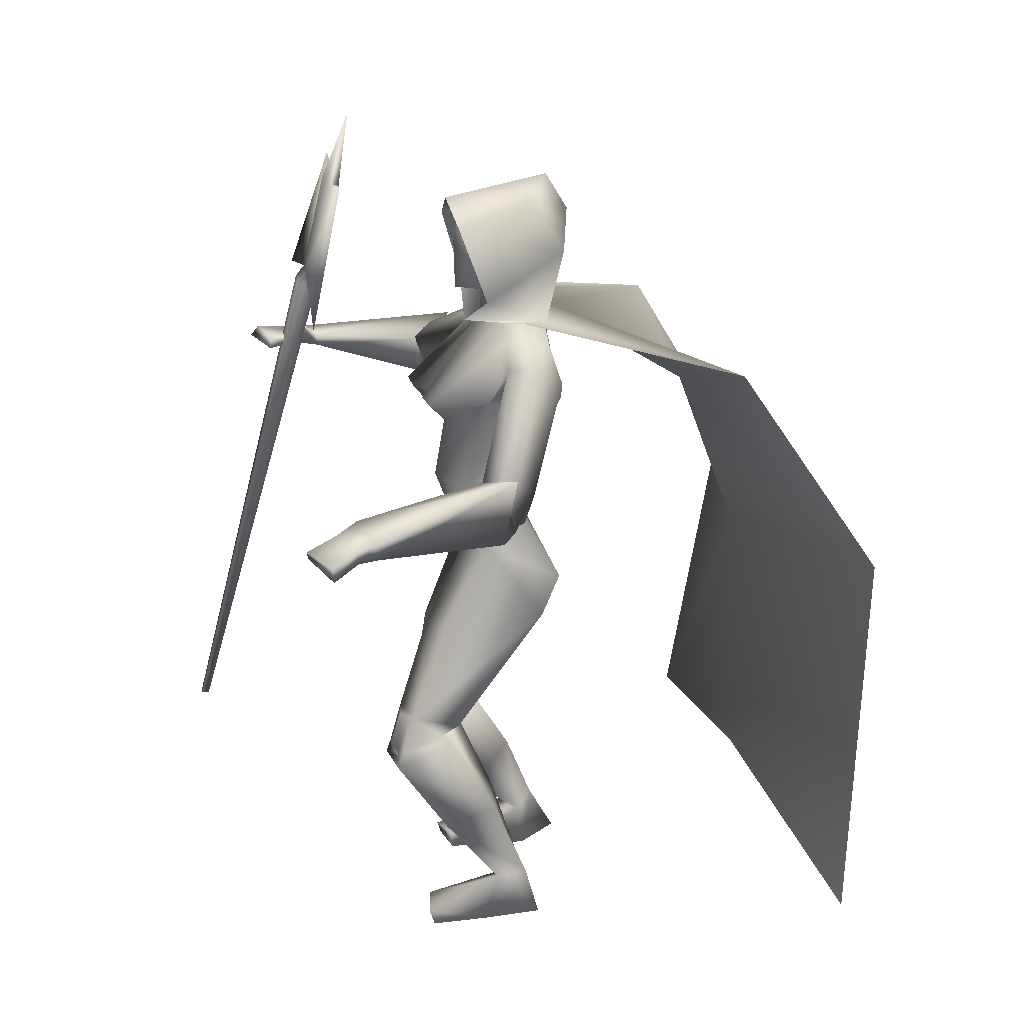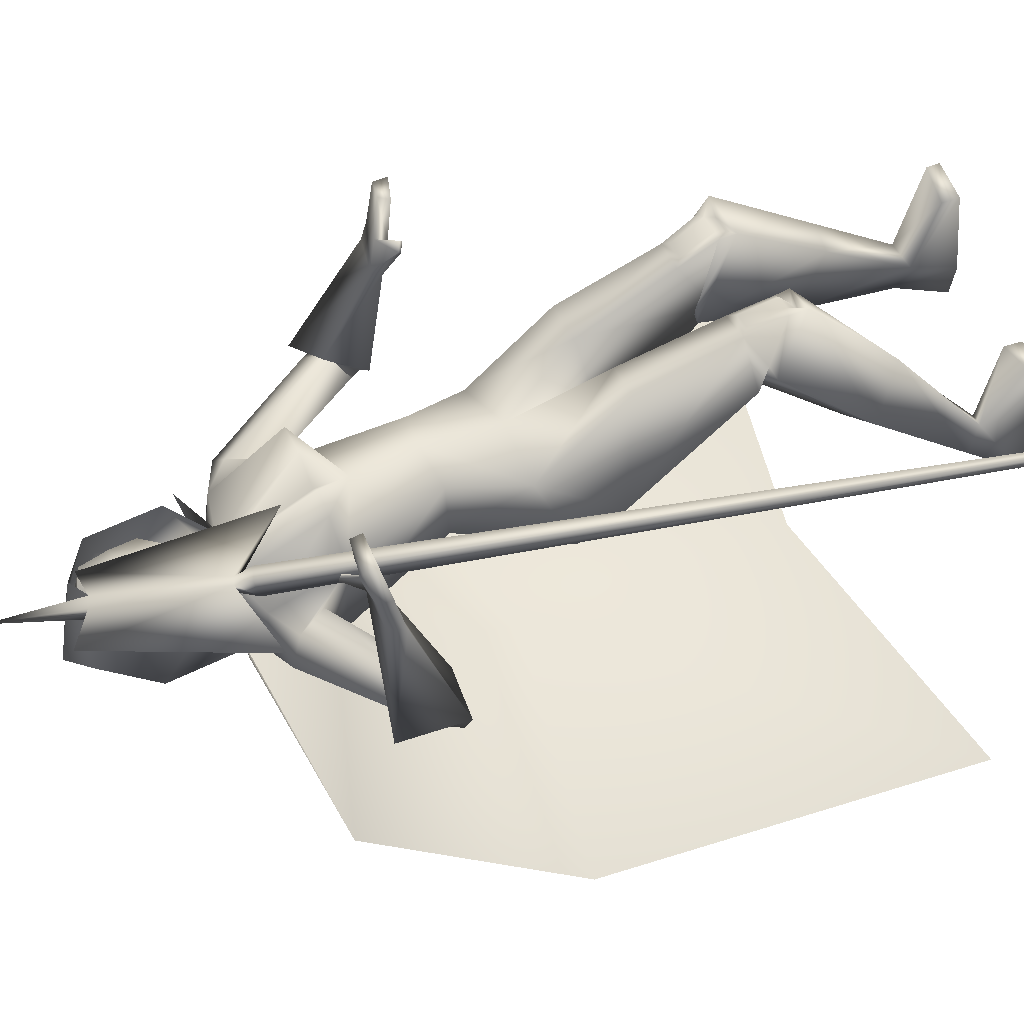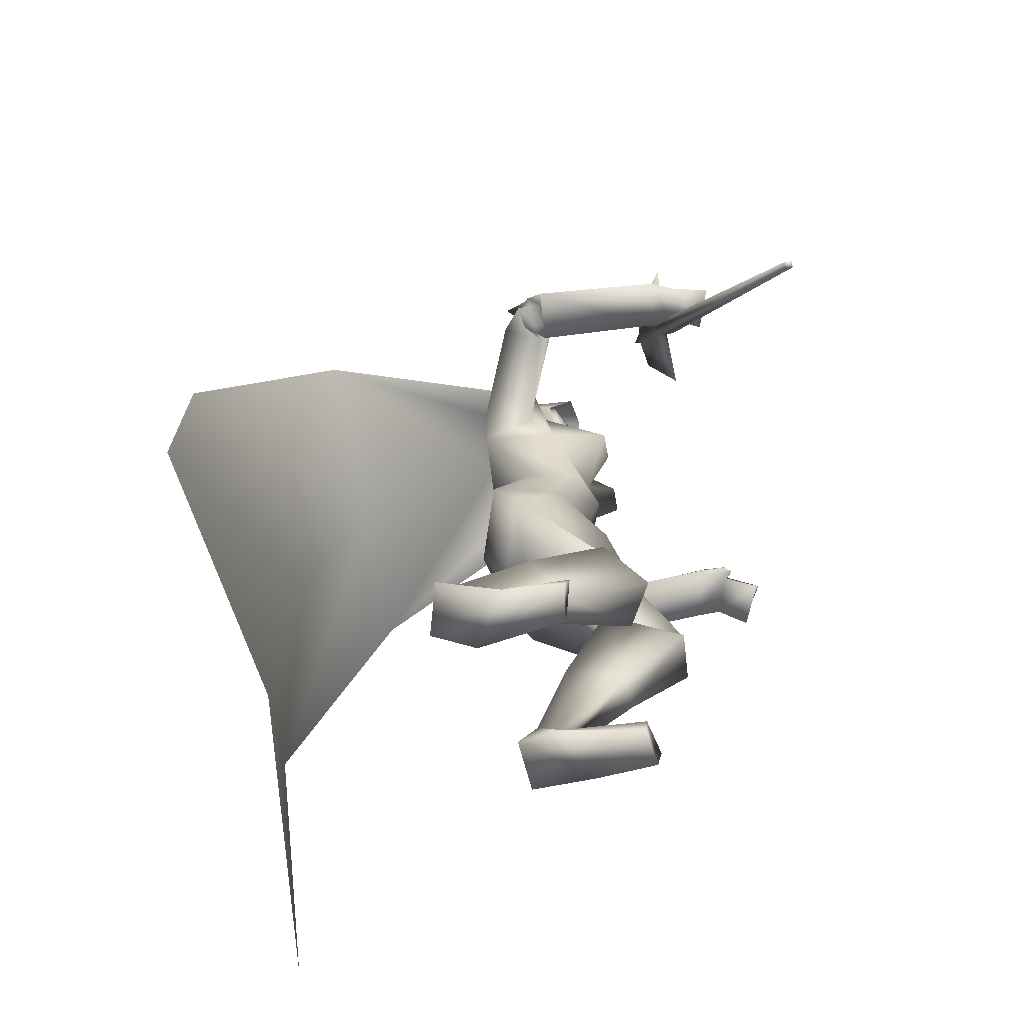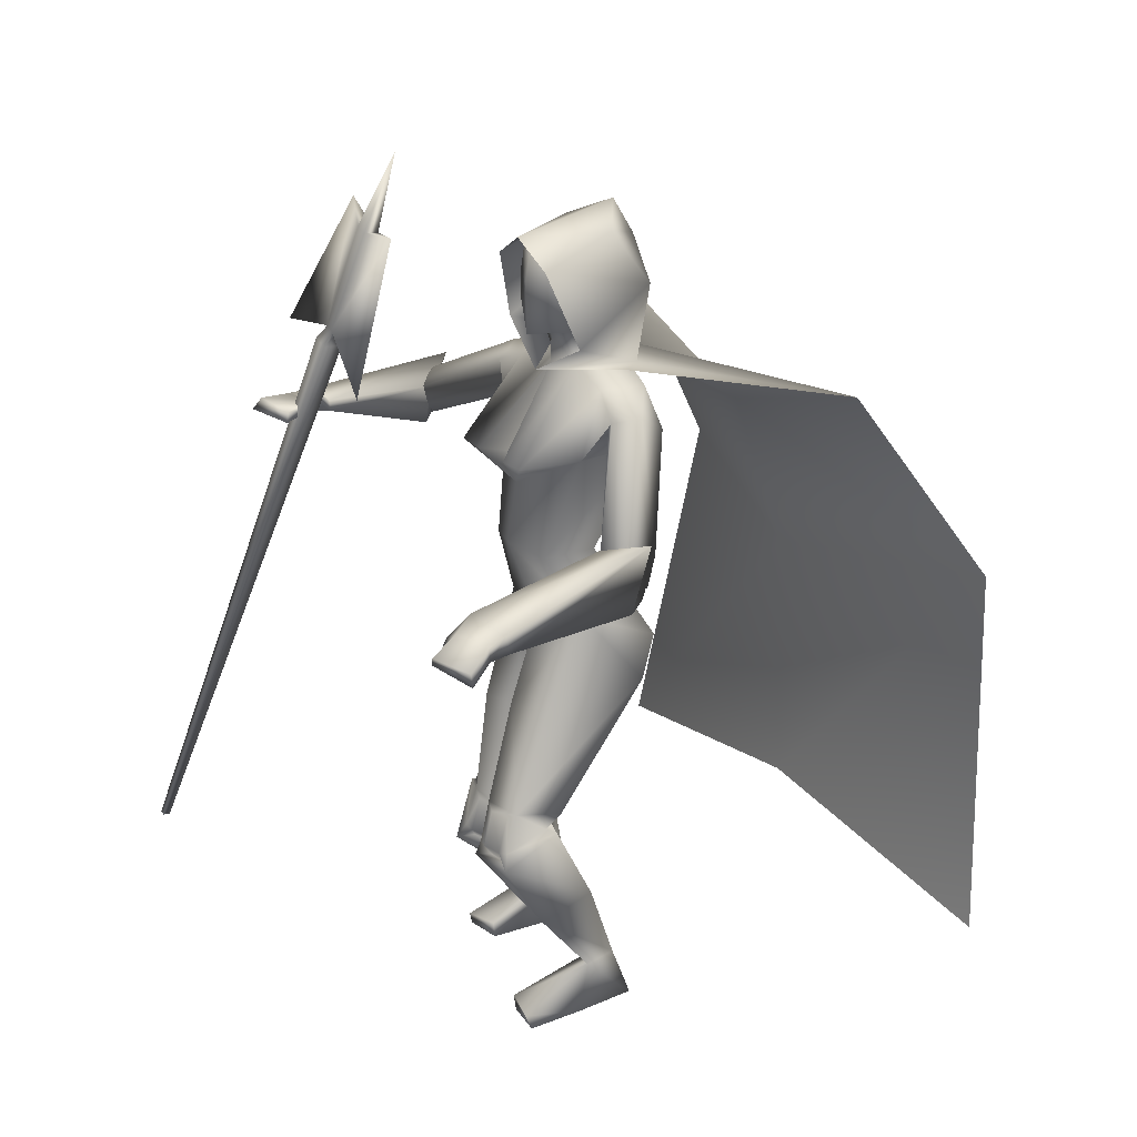
<metadata>
{"format":"obj","ext":"obj","renderer":"f3d","projection":"perspective","resolution":1024,"background":"white","views":[{"elev":22.1,"azim":74.6,"up":"+Y"},{"elev":56.2,"azim":-114.2,"up":"+Z"},{"elev":-69.1,"azim":-79.6,"up":"+Y"},{"elev":25.9,"azim":55.0,"up":"+Y"}]}
</metadata>
<code>
o Cube_Cube.001
v -0.8078 -0.6079 0.3371
v -0.8089 -0.6108 0.3195
v -0.7967 -0.6153 0.3195
v -0.7956 -0.6123 0.3371
v -0.3213 0.7597 0.09604
v -0.3241 0.752 0.04957
v -0.292 0.7403 0.04957
v -0.2892 0.748 0.09604
v -0.2846 0.7842 0.07843
v -0.2861 0.7802 0.05394
v -0.303 0.7863 0.05394
v -0.3015 0.7904 0.07843
v -0.2186 1.03 0.03947
v -0.2207 1.025 0.003694
v -0.196 1.016 0.003694
v -0.1939 1.021 0.03947
v -0.2742 1.079 0.01589
v -0.467 0.7587 0.08063
v -0.1226 1.024 0.01589
v -0.181 0.6546 0.08063
v -0.1422 1.202 -0.01196
v 0.09266 0.7417 -0.4276
v -0.06975 0.7417 -0.4276
v 0.01145 0.7407 -0.4558
v 0.05291 0.7213 -0.3336
v -0.03001 0.7213 -0.3336
v 0.1916 0.699 -0.4173
v -0.1529 0.7022 -0.4236
v 0.1641 0.6973 -0.3214
v -0.1352 0.6914 -0.3212
v 0.01145 0.6656 -0.4666
v 0.01145 0.4598 -0.4598
v 0.1695 0.5471 -0.457
v -0.1465 0.5429 -0.4555
v 0.01145 0.46 -0.2032
v 0.1493 0.5384 -0.2807
v -0.1332 0.5272 -0.2744
v 0.01145 0.3221 -0.1789
v 0.1021 0.3051 -0.2148
v -0.07921 0.3051 -0.2148
v 0.01145 0.284 -0.3664
v 0.1267 0.3081 -0.3324
v -0.1038 0.3081 -0.3324
v 0.346 0.4259 -0.2623
v -0.4392 0.5725 -0.277
v 0.3057 0.3878 -0.2204
v -0.4346 0.5304 -0.2219
v 0.3381 0.3695 -0.343
v -0.4536 0.503 -0.3456
v 0.2692 0.3537 -0.272
v -0.4174 0.4707 -0.258
v 0.402 0.4332 -0.2844
v -0.4807 0.5817 -0.3373
v 0.2989 0.3986 -0.2224
v -0.4138 0.5373 -0.2484
v 0.3654 0.2616 -0.2621
v -0.5466 0.4538 -0.2362
v 0.2608 0.3181 -0.257
v -0.4283 0.4429 -0.2442
v 0.1588 0.162 -0.281
v -0.1075 0.134 -0.2725
v -0.000406 0.04345 -0.485
v 0.2006 0.09116 -0.4471
v -0.1713 0.06916 -0.4267
v 0.08512 -0.03701 -0.1355
v 0.03688 -0.1004 -0.2026
v 0.018 -0.08021 -0.3795
v 0.2288 0.004877 -0.3961
v -0.1724 -0.03348 -0.3692
v 0.00827 -0.06146 -0.4264
v 0.1857 -0.2668 -0.0784
v -0.05214 -0.3288 -0.1246
v 0.1047 -0.2609 -0.05749
v 0.02723 -0.3326 -0.1515
v 0.08284 -0.3358 -0.1852
v -0.03474 -0.3852 -0.2771
v 0.2117 -0.2849 -0.1838
v -0.133 -0.3262 -0.1992
v 0.2176 -0.3823 -0.02598
v -0.07078 -0.4547 -0.07875
v 0.1062 -0.3868 -0.01873
v 0.02494 -0.4676 -0.1349
v 0.06366 -0.291 -0.1964
v -0.01449 -0.3339 -0.287
v 0.2314 -0.3195 -0.1584
v -0.1396 -0.3604 -0.1685
v 0.1841 -0.8782 -0.2566
v -0.2894 -0.8754 -0.3813
v 0.05391 -0.8782 -0.3187
v -0.1666 -0.8773 -0.4557
v 0.06684 -0.8782 -0.4111
v -0.2039 -0.856 -0.5518
v 0.1861 -0.8782 -0.4014
v -0.3179 -0.8431 -0.518
v 0.09652 -0.7954 -0.3217
v -0.2032 -0.791 -0.4505
v 0.1516 -0.7807 -0.3021
v -0.2483 -0.7761 -0.417
v 0.09671 -0.7646 -0.3721
v -0.2145 -0.7483 -0.4913
v 0.1502 -0.7709 -0.3759
v -0.2657 -0.7484 -0.4755
v 0.168 -0.8428 -0.1107
v -0.2724 -0.8428 -0.2379
v 0.08887 -0.8361 -0.13
v -0.1932 -0.8361 -0.2572
v 0.08997 -0.8782 -0.1349
v -0.1943 -0.8782 -0.2621
v 0.1757 -0.8782 -0.1221
v -0.28 -0.8782 -0.2493
v 0.3728 0.2483 0.1538
v -0.4347 0.6007 0.1802
v 0.2978 0.2674 0.2004
v -0.347 0.5907 0.1611
v 0.3746 0.2159 0.1514
v -0.4436 0.5749 0.198
v 0.2867 0.2451 0.1951
v -0.3472 0.5655 0.1648
v 0.2426 0.3104 0.06757
v -0.3813 0.5791 0.03771
v 0.3389 0.2896 0.04537
v -0.4693 0.58 0.04414
v 0.3445 0.2479 0.03565
v -0.4947 0.5476 0.05636
v 0.2357 0.2886 0.05607
v -0.3797 0.5538 0.03717
v 0.03226 0.1329 -0.2448
v 0.1887 -0.03987 -0.158
v -0.06163 -0.09178 -0.1642
v 0.2684 0.2889 0.1231
v -0.3867 0.5904 0.08987
v 0.3412 0.276 0.08802
v -0.4549 0.5865 0.1005
v 0.3414 0.242 0.08539
v -0.4653 0.5592 0.1179
v 0.2612 0.2653 0.115
v -0.3836 0.5649 0.09265
v 0.2371 0.2469 0.1328
v -0.3717 0.617 0.1035
v 0.2372 0.2525 0.1356
v -0.3747 0.6224 0.1037
v 0.2247 0.2533 0.1158
v -0.3676 0.6177 0.08189
v 0.2245 0.2592 0.1191
v -0.3705 0.6239 0.08227
v 0.07953 -0.5242 -0.2974
v -0.1237 -0.5336 -0.401
v 0.1908 -0.5471 -0.2833
v -0.2132 -0.5524 -0.3322
v 0.1665 -0.5982 -0.1619
v -0.1391 -0.6332 -0.2553
v 0.09799 -0.5896 -0.168
v -0.08366 -0.6276 -0.2965
v 0.2585 0.6554 -0.3617
v -0.2357 0.6841 -0.372
v 0.2172 0.6421 -0.3114
v -0.2114 0.6561 -0.3109
v 0.1603 0.6068 -0.3454
v -0.1624 0.5894 -0.3309
v 0.2238 0.6018 -0.4434
v -0.212 0.6051 -0.441
v 0.0586 0.54 -0.1375
v -0.0357 0.54 -0.1375
v 0.122 0.5431 -0.1383
v -0.09909 0.5431 -0.1383
v 0.3678 0.3821 -0.2643
v -0.4862 0.5451 -0.2866
v 0.31 0.3896 -0.2464
v -0.4311 0.5271 -0.2678
v 0.3672 0.2908 -0.2882
v -0.5365 0.4666 -0.2718
v 0.2827 0.3321 -0.2733
v -0.4418 0.4588 -0.2667
v 0.08436 -0.3025 -0.1596
v -0.01468 -0.3527 -0.2475
v 0.218 -0.3066 -0.1358
v -0.1143 -0.3544 -0.1552
v 0.1985 -0.3497 -0.0433
v -0.05773 -0.42 -0.09786
v 0.1137 -0.3516 -0.02863
v 0.02012 -0.4307 -0.1329
v 0.1327 -0.3541 -0.02539
v 0.005529 -0.4327 -0.1202
v 0.1799 -0.3529 -0.03366
v -0.03785 -0.4267 -0.1008
v 0.137 -0.3799 -0.04118
v -0.0111 -0.4536 -0.1352
v 0.178 -0.3784 -0.04467
v -0.04672 -0.4487 -0.1152
v 0.126 -0.2763 -0.05173
v 0.01015 -0.3471 -0.1366
v 0.1699 -0.2789 -0.06239
v -0.03233 -0.3446 -0.1214
v 0.2983 0.3186 -0.2781
v -0.4626 0.455 -0.2672
v 0.3469 0.2948 -0.2867
v -0.5171 0.4595 -0.2701
v 0.2992 0.3108 -0.2543
v -0.4641 0.4589 -0.2425
v 0.3429 0.2876 -0.2568
v -0.5133 0.4635 -0.2396
v 0.301 0.3251 -0.3024
v -0.4649 0.452 -0.2922
v 0.3477 0.3042 -0.3159
v -0.517 0.4557 -0.3006
v 0.01145 0.7213 -0.2968
v 0.01145 0.5341 -0.202
v 0.01145 0.8098 -0.4452
v 0.05557 0.7941 -0.4204
v -0.03267 0.7941 -0.4204
v 0.01145 0.9328 -0.4989
v 0.09397 0.882 -0.3754
v -0.07107 0.882 -0.3754
v 0.08843 1.011 -0.4071
v -0.06552 1.011 -0.4071
v 0.01145 1.036 -0.415
v 0.06495 0.8024 -0.3133
v -0.04205 0.8024 -0.3133
v 0.01145 0.787 -0.2988
v 0.07426 0.9848 -0.2735
v -0.05136 0.9848 -0.2735
v 0.01145 1.008 -0.2476
v 0.08722 0.864 -0.2692
v -0.06432 0.864 -0.2692
v 0.01145 0.7986 -0.2344
v 0.01145 1.02 -0.2129
v 0.09818 0.9625 -0.2244
v -0.07528 0.9625 -0.2244
v 0.01145 1.063 -0.4608
v 0.0921 1.02 -0.3982
v -0.0692 1.02 -0.3982
v 0.1446 0.7925 -0.2802
v -0.1217 0.7925 -0.2802
v 0.01145 0.9756 -0.5145
v 0.1343 0.9021 -0.4719
v -0.1114 0.9021 -0.4719
v 0.01219 0.7128 -0.257
v 0.01071 0.7128 -0.257
v 0.01145 0.7418 -0.4652
v 0.1527 0.7397 -0.4245
v -0.1298 0.7397 -0.4245
v 0.2123 0.7532 -0.3566
v -0.1894 0.7532 -0.3566
v 0.4079 0.6443 -0.836
v -0.385 0.6443 -0.836
v 0.01145 0.5165 -0.817
v 0.5457 0.1791 -1.136
v -0.5228 0.1791 -1.136
v 0.01145 0.1128 -0.9704
v 0.6734 -0.6734 -1.046
v -0.6505 -0.6734 -1.046
v 0.01721 -0.5324 -0.9883
v 0.095 0.9463 -0.3912
v -0.0721 0.9463 -0.3912
v 0.01145 0.9806 -0.457
v 0.08604 0.9214 -0.2713
v -0.06314 0.9214 -0.2713
v 0.01145 0.9119 -0.2315
f 1 2 3
f 1 3 4
f 1 5 6
f 1 6 2
f 2 6 7
f 2 7 3
f 3 7 8
f 3 8 4
f 5 1 4
f 5 4 8
f 5 8 9
f 5 9 12
f 8 7 10
f 8 10 9
f 7 6 11
f 7 11 10
f 6 5 12
f 6 12 11
f 10 11 14
f 10 14 15
f 12 9 16
f 12 16 13
f 14 11 18
f 14 18 17
f 10 15 19
f 10 19 20
f 15 16 19
f 13 14 17
f 11 12 18
f 9 10 20
f 9 20 19
f 9 19 16
f 12 13 17
f 12 17 18
f 13 21 14
f 13 16 21
f 15 21 16
f 14 21 15
f 22 25 29
f 22 29 27
f 30 26 23
f 30 23 28
f 22 27 31
f 22 31 24
f 31 28 23
f 31 23 24
f 31 27 33
f 31 33 32
f 34 28 31
f 34 31 32
f 36 35 38
f 36 38 39
f 38 35 37
f 38 37 40
f 32 33 42
f 32 42 41
f 43 34 32
f 43 32 41
f 33 36 39
f 33 39 42
f 40 37 34
f 40 34 43
f 41 42 63
f 41 63 62
f 64 43 41
f 64 41 62
f 42 39 60
f 42 60 63
f 61 40 43
f 61 43 64
f 63 68 70
f 63 70 62
f 70 69 64
f 70 64 62
f 87 89 91
f 87 91 93
f 92 90 88
f 92 88 94
f 99 91 89
f 99 89 95
f 90 92 100
f 90 100 96
f 101 93 91
f 101 91 99
f 92 94 102
f 92 102 100
f 97 87 93
f 97 93 101
f 94 88 98
f 94 98 102
f 97 95 105
f 97 105 103
f 106 96 98
f 106 98 104
f 87 97 103
f 87 103 109
f 104 98 88
f 104 88 110
f 95 89 107
f 95 107 105
f 108 90 96
f 108 96 106
f 89 87 109
f 89 109 107
f 110 88 90
f 110 90 108
f 105 107 109
f 105 109 103
f 110 108 106
f 110 106 104
f 111 113 117
f 111 117 115
f 118 114 112
f 118 112 116
f 38 127 60
f 38 60 39
f 61 127 38
f 61 38 40
f 60 127 65
f 60 65 128
f 66 127 61
f 66 61 129
f 60 128 68
f 60 68 63
f 69 129 61
f 69 61 64
f 119 130 132
f 119 132 121
f 133 131 120
f 133 120 122
f 130 113 111
f 130 111 132
f 112 114 131
f 112 131 133
f 121 132 134
f 121 134 123
f 135 133 122
f 135 122 124
f 132 111 115
f 132 115 134
f 116 112 133
f 116 133 135
f 136 117 113
f 136 113 130
f 114 118 137
f 114 137 131
f 123 134 136
f 123 136 125
f 137 135 124
f 137 124 126
f 134 115 117
f 134 117 136
f 118 116 135
f 118 135 137
f 136 130 140
f 136 140 138
f 141 131 137
f 141 137 139
f 125 136 138
f 125 138 142
f 139 137 126
f 139 126 143
f 130 119 144
f 130 144 140
f 145 120 131
f 145 131 141
f 119 125 142
f 119 142 144
f 143 126 120
f 143 120 145
f 142 138 140
f 142 140 144
f 141 139 143
f 141 143 145
f 85 148 146
f 85 146 83
f 147 149 86
f 147 86 84
f 148 101 99
f 148 99 146
f 100 102 149
f 100 149 147
f 79 150 148
f 79 148 85
f 149 151 80
f 149 80 86
f 150 97 101
f 150 101 148
f 102 98 151
f 102 151 149
f 81 152 150
f 81 150 79
f 151 153 82
f 151 82 80
f 152 95 97
f 152 97 150
f 98 96 153
f 98 153 151
f 83 146 152
f 83 152 81
f 153 147 84
f 153 84 82
f 146 99 95
f 146 95 152
f 96 100 147
f 96 147 153
f 65 67 75
f 65 75 73
f 76 67 66
f 76 66 74
f 68 128 71
f 68 71 77
f 72 129 69
f 72 69 78
f 67 68 77
f 67 77 75
f 78 69 67
f 78 67 76
f 71 128 65
f 71 65 73
f 66 129 72
f 66 72 74
f 52 54 119
f 52 119 121
f 120 55 53
f 120 53 122
f 52 121 123
f 52 123 56
f 124 122 53
f 124 53 57
f 54 58 125
f 54 125 119
f 126 59 55
f 126 55 120
f 56 123 125
f 56 125 58
f 126 124 57
f 126 57 59
f 29 156 154
f 29 154 27
f 155 157 30
f 155 30 28
f 156 46 44
f 156 44 154
f 45 47 157
f 45 157 155
f 36 158 156
f 36 156 29
f 157 159 37
f 157 37 30
f 158 50 46
f 158 46 156
f 47 51 159
f 47 159 157
f 33 160 158
f 33 158 36
f 159 161 34
f 159 34 37
f 160 48 50
f 160 50 158
f 51 49 161
f 51 161 159
f 27 154 160
f 27 160 33
f 161 155 28
f 161 28 34
f 154 44 48
f 154 48 160
f 49 45 155
f 49 155 161
f 67 70 68
f 69 70 67
f 65 127 67
f 67 127 66
f 29 164 36
f 37 165 30
f 25 162 164
f 25 164 29
f 165 163 26
f 165 26 30
f 35 36 164
f 35 164 162
f 165 37 35
f 165 35 163
f 46 168 166
f 46 166 44
f 167 169 47
f 167 47 45
f 168 54 52
f 168 52 166
f 53 55 169
f 53 169 167
f 44 166 170
f 44 170 48
f 171 167 45
f 171 45 49
f 166 52 56
f 166 56 170
f 57 53 167
f 57 167 171
f 50 172 168
f 50 168 46
f 169 173 51
f 169 51 47
f 172 58 54
f 172 54 168
f 55 59 173
f 55 173 169
f 77 176 174
f 77 174 75
f 175 177 78
f 175 78 76
f 176 85 83
f 176 83 174
f 84 86 177
f 84 177 175
f 71 178 176
f 71 176 77
f 177 179 72
f 177 72 78
f 178 79 85
f 178 85 176
f 86 80 179
f 86 179 177
f 75 174 180
f 75 180 73
f 181 175 76
f 181 76 74
f 174 83 81
f 174 81 180
f 82 84 175
f 82 175 181
f 180 81 186
f 180 186 182
f 187 82 181
f 187 181 183
f 73 180 182
f 73 182 190
f 183 181 74
f 183 74 191
f 79 178 184
f 79 184 188
f 185 179 80
f 185 80 189
f 178 71 192
f 178 192 184
f 193 72 179
f 193 179 185
f 81 79 188
f 81 188 186
f 189 80 82
f 189 82 187
f 71 73 190
f 71 190 192
f 191 74 72
f 191 72 193
f 190 182 184
f 190 184 192
f 185 183 191
f 185 191 193
f 182 186 188
f 182 188 184
f 189 187 183
f 189 183 185
f 58 172 194
f 58 194 198
f 195 173 59
f 195 59 199
f 172 50 202
f 172 202 194
f 203 51 173
f 203 173 195
f 170 56 200
f 170 200 196
f 201 57 171
f 201 171 197
f 48 170 196
f 48 196 204
f 197 171 49
f 197 49 205
f 56 58 198
f 56 198 200
f 199 59 57
f 199 57 201
f 50 48 204
f 50 204 202
f 205 49 51
f 205 51 203
f 204 196 194
f 204 194 202
f 195 197 205
f 195 205 203
f 196 200 198
f 196 198 194
f 199 201 197
f 199 197 195
f 162 25 206
f 162 206 207
f 206 26 163
f 206 163 207
f 35 162 207
f 207 163 35
f 223 217 209
f 223 209 212
f 210 218 224
f 210 224 213
f 208 211 212
f 208 212 209
f 213 211 208
f 213 208 210
f 220 214 216
f 220 216 222
f 216 215 221
f 216 221 222
f 225 219 217
f 225 217 223
f 218 219 225
f 218 225 224
f 22 209 217
f 22 217 25
f 218 210 23
f 218 23 26
f 22 24 208
f 22 208 209
f 208 24 23
f 208 23 210
f 25 217 219
f 25 219 206
f 219 218 26
f 219 26 206
f 226 227 230
f 226 230 229
f 231 228 226
f 231 226 229
f 235 230 227
f 235 227 232
f 228 231 236
f 228 236 233
f 234 229 230
f 234 230 235
f 231 229 234
f 231 234 236
f 240 235 232
f 240 232 237
f 233 236 241
f 233 241 238
f 239 234 235
f 239 235 240
f 236 234 239
f 236 239 241
f 240 237 242
f 240 242 244
f 243 238 241
f 243 241 245
f 239 240 244
f 239 244 246
f 245 241 239
f 245 239 246
f 246 244 247
f 246 247 249
f 248 245 246
f 248 246 249
f 247 250 252
f 247 252 249
f 251 248 249
f 251 249 252
f 212 253 256
f 212 256 223
f 253 214 220
f 253 220 256
f 215 254 257
f 215 257 221
f 254 213 224
f 254 224 257
f 214 253 255
f 214 255 216
f 253 212 211
f 253 211 255
f 213 254 255
f 213 255 211
f 254 215 216
f 254 216 255
f 256 220 222
f 256 222 258
f 221 257 258
f 221 258 222
f 256 258 225
f 256 225 223
f 257 224 225
f 257 225 258

</code>
